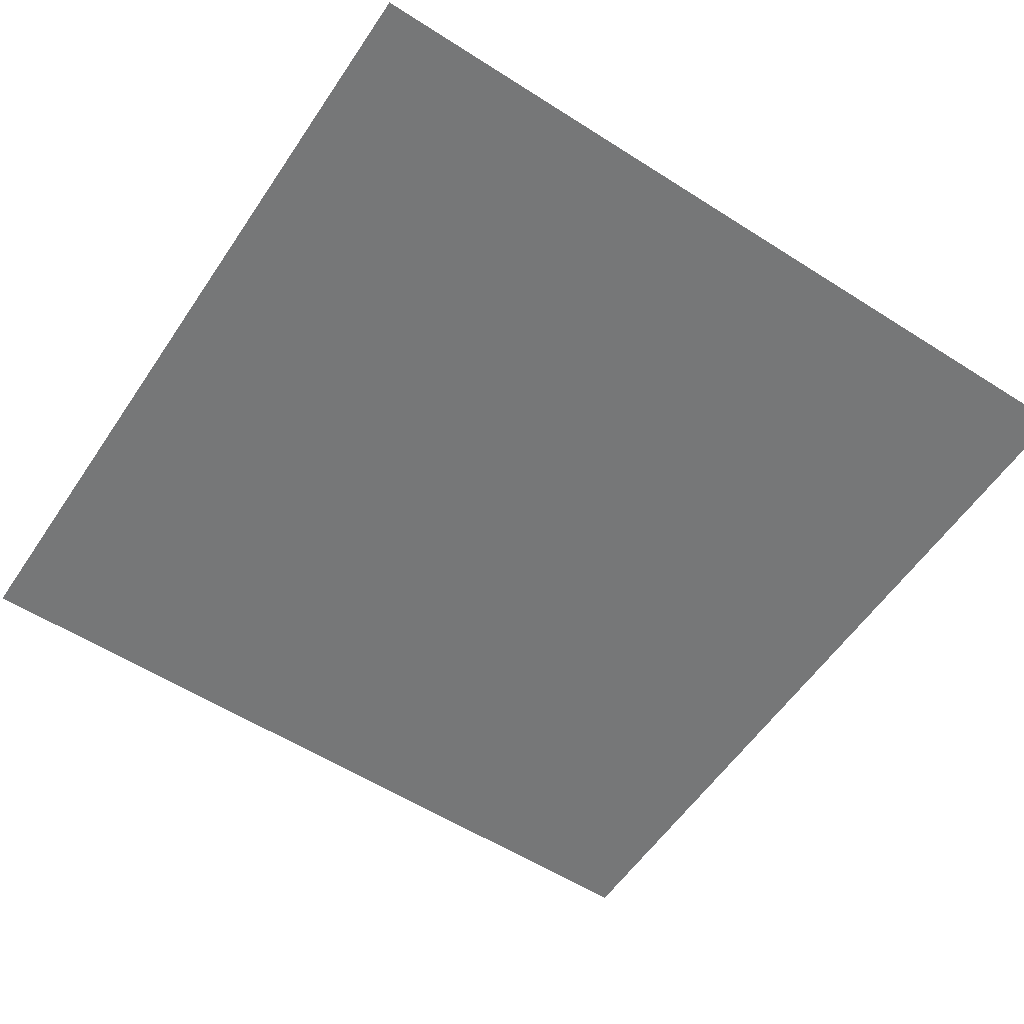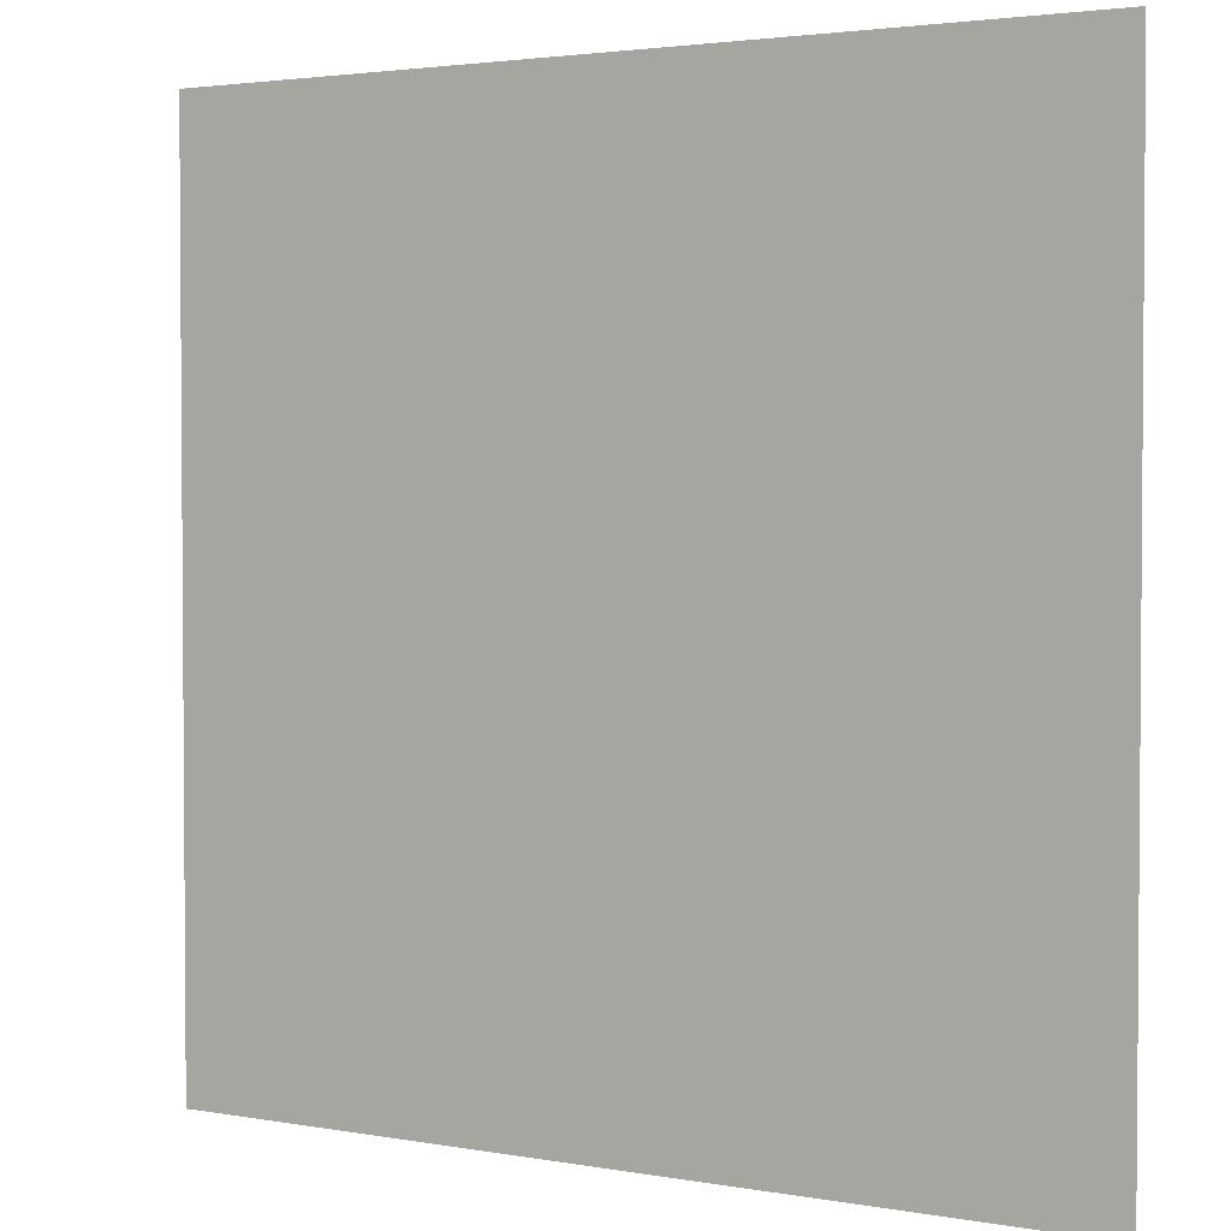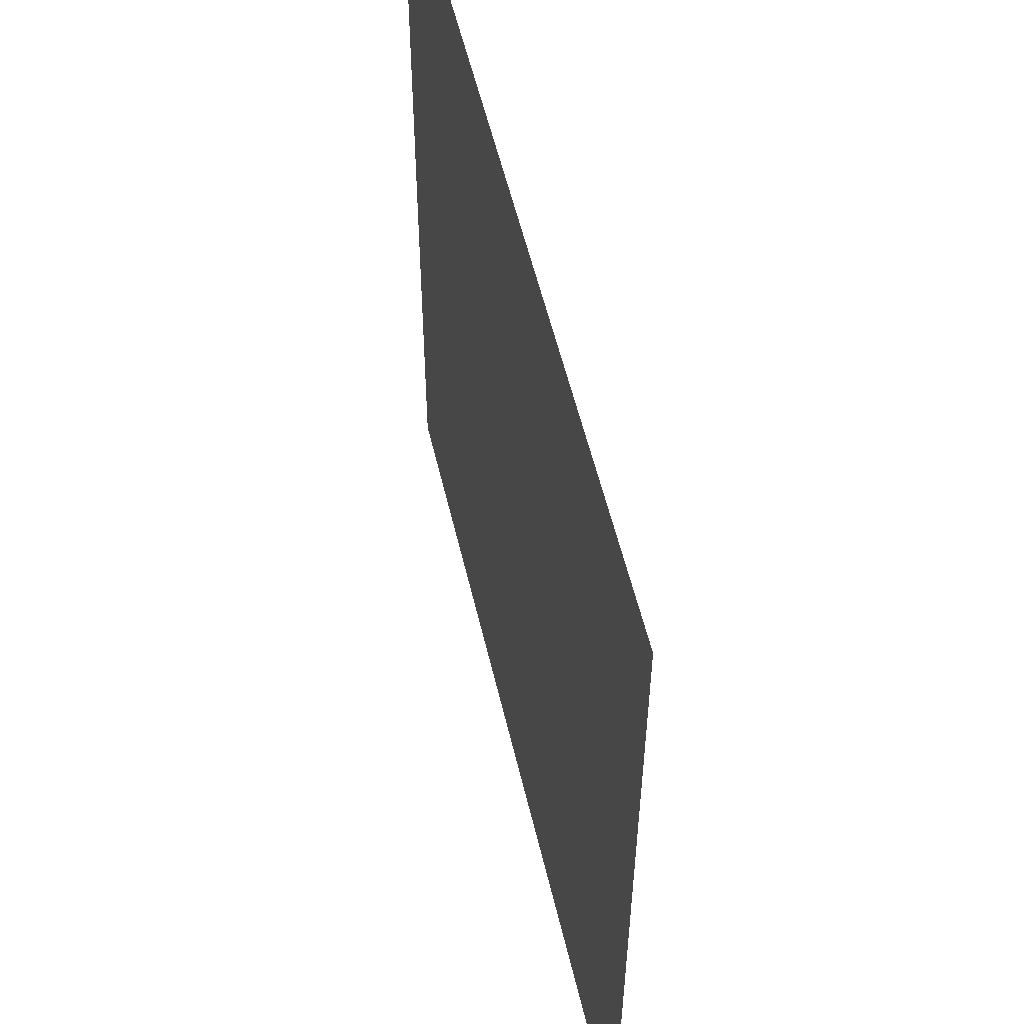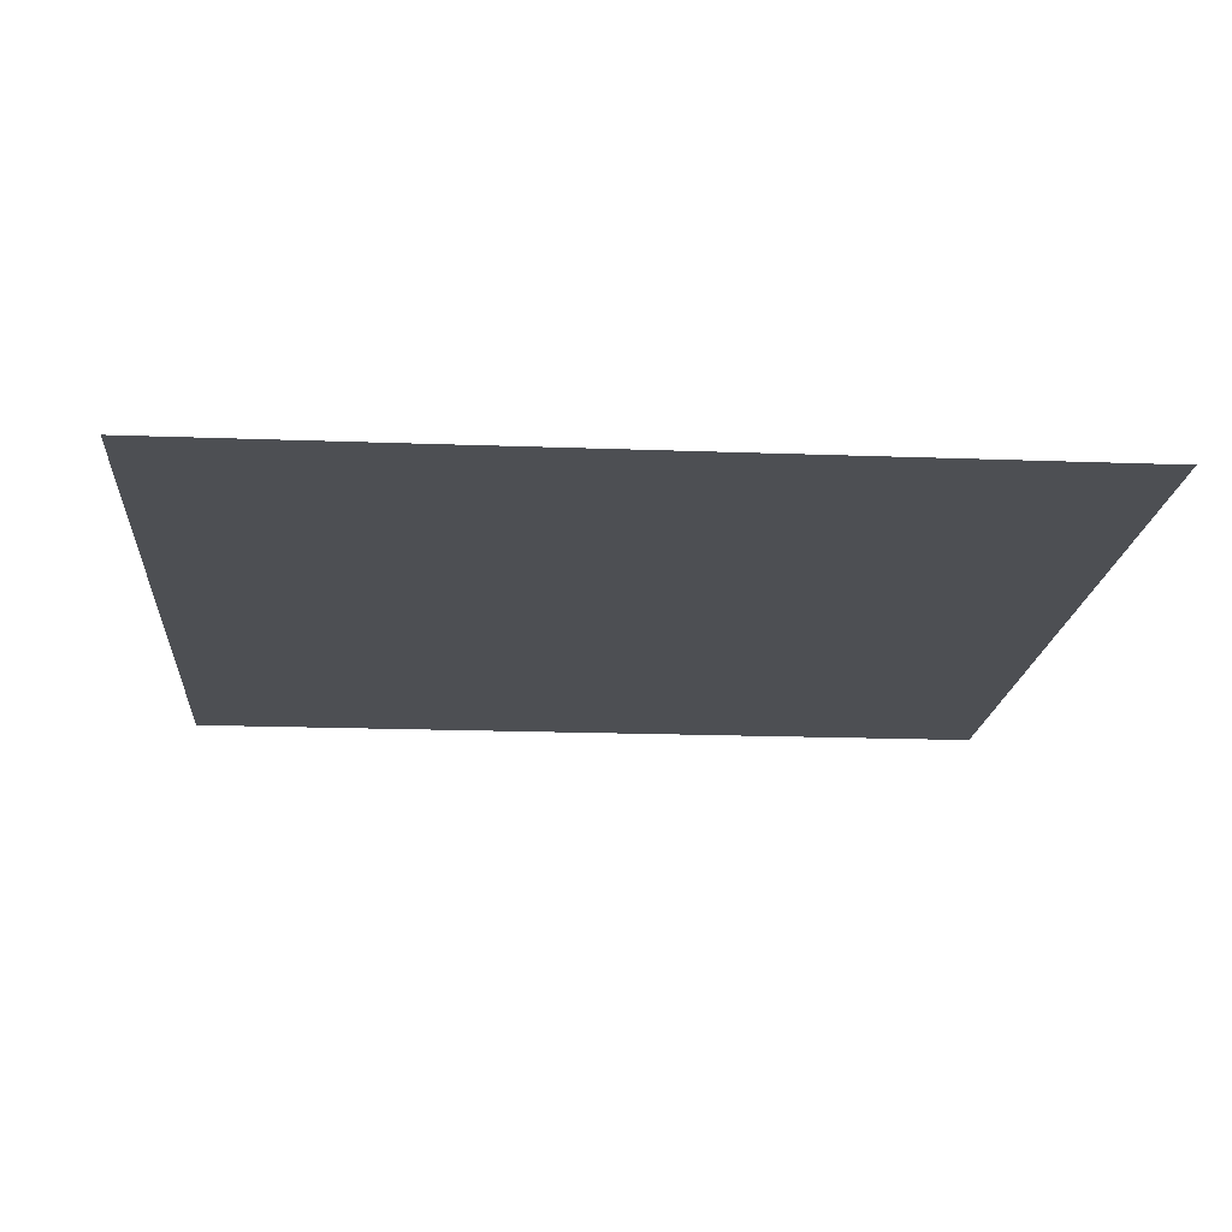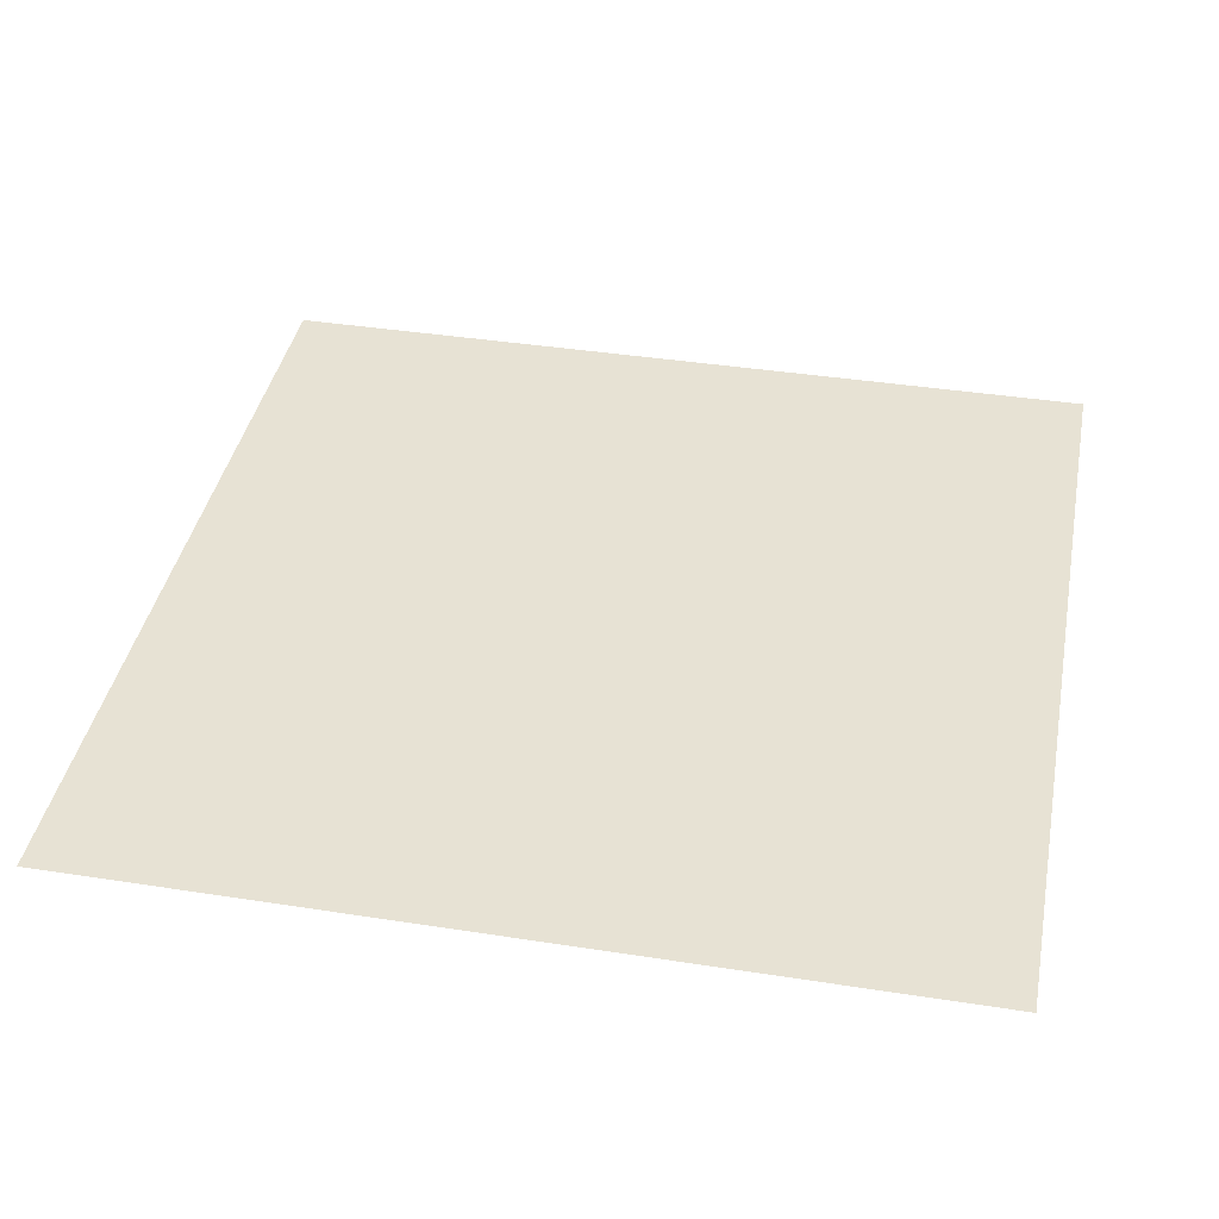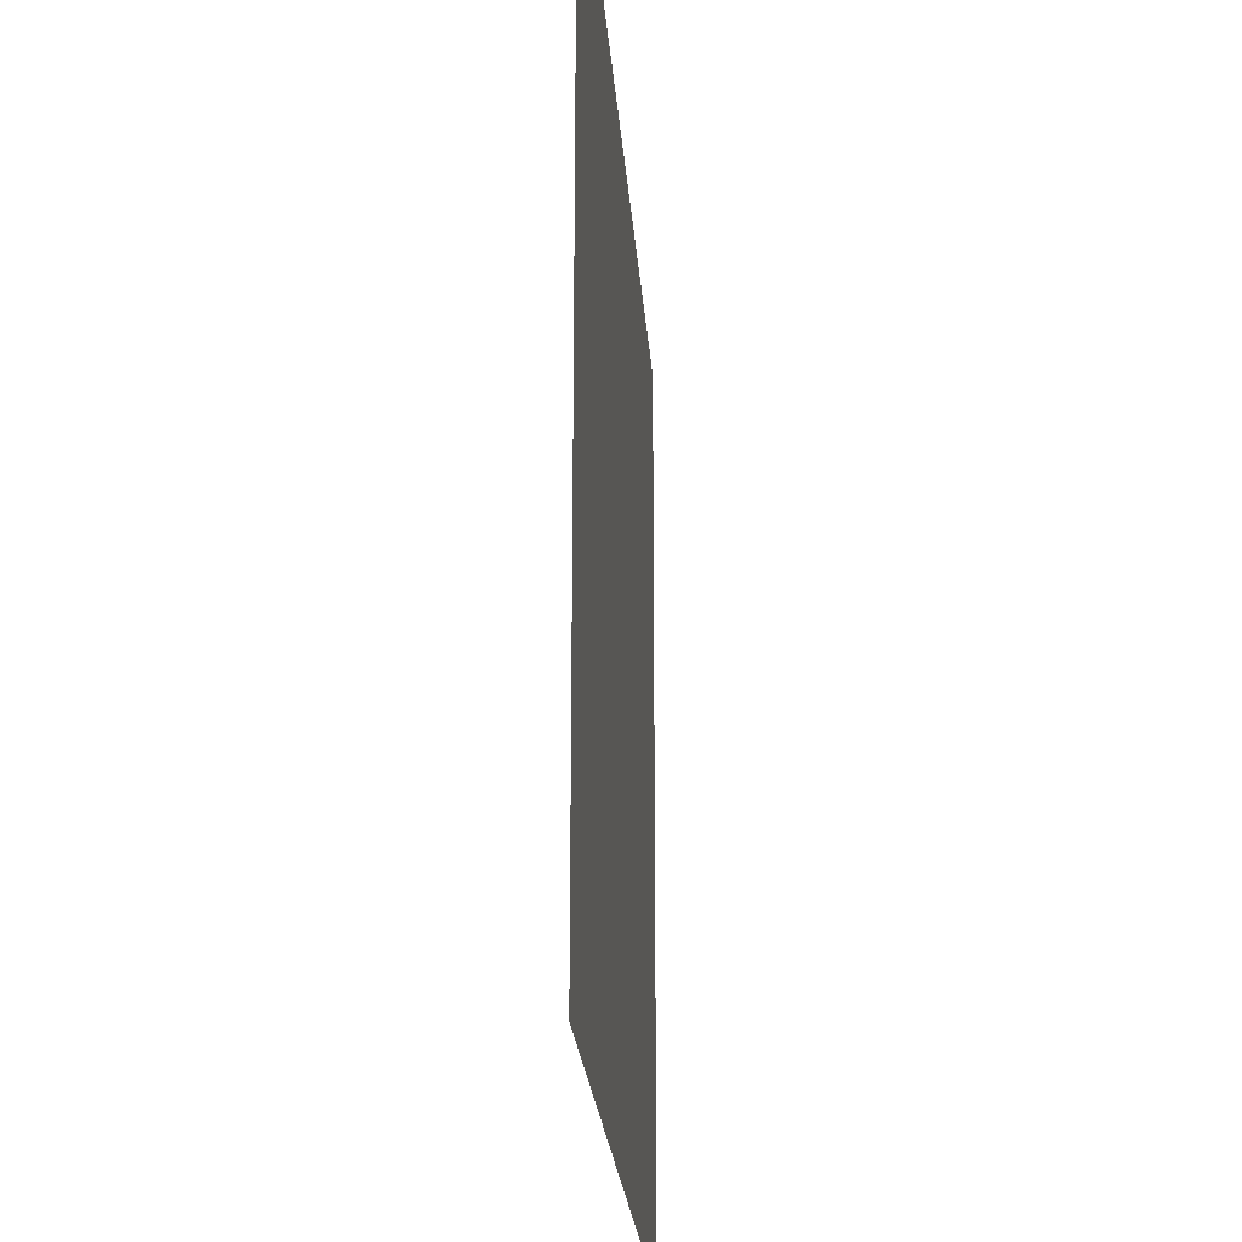
<metadata>
{"format":"obj","ext":"obj","renderer":"f3d","projection":"perspective","resolution":1024,"background":"white","views":[{"elev":-57.0,"azim":56.4,"up":"+Z"},{"elev":2.7,"azim":-148.0,"up":"+Y"},{"elev":55.1,"azim":-103.1,"up":"+Y"},{"elev":-17.6,"azim":85.7,"up":"+Z"},{"elev":39.8,"azim":-79.1,"up":"+Z"},{"elev":-22.6,"azim":94.0,"up":"+Y"}]}
</metadata>
<code>
v -50 -69 0
v -51 -69 0
v -51 -68 0
v -50 -68 0
g Sewers_A_mesh_0009
f 1 2 3 4

</code>
